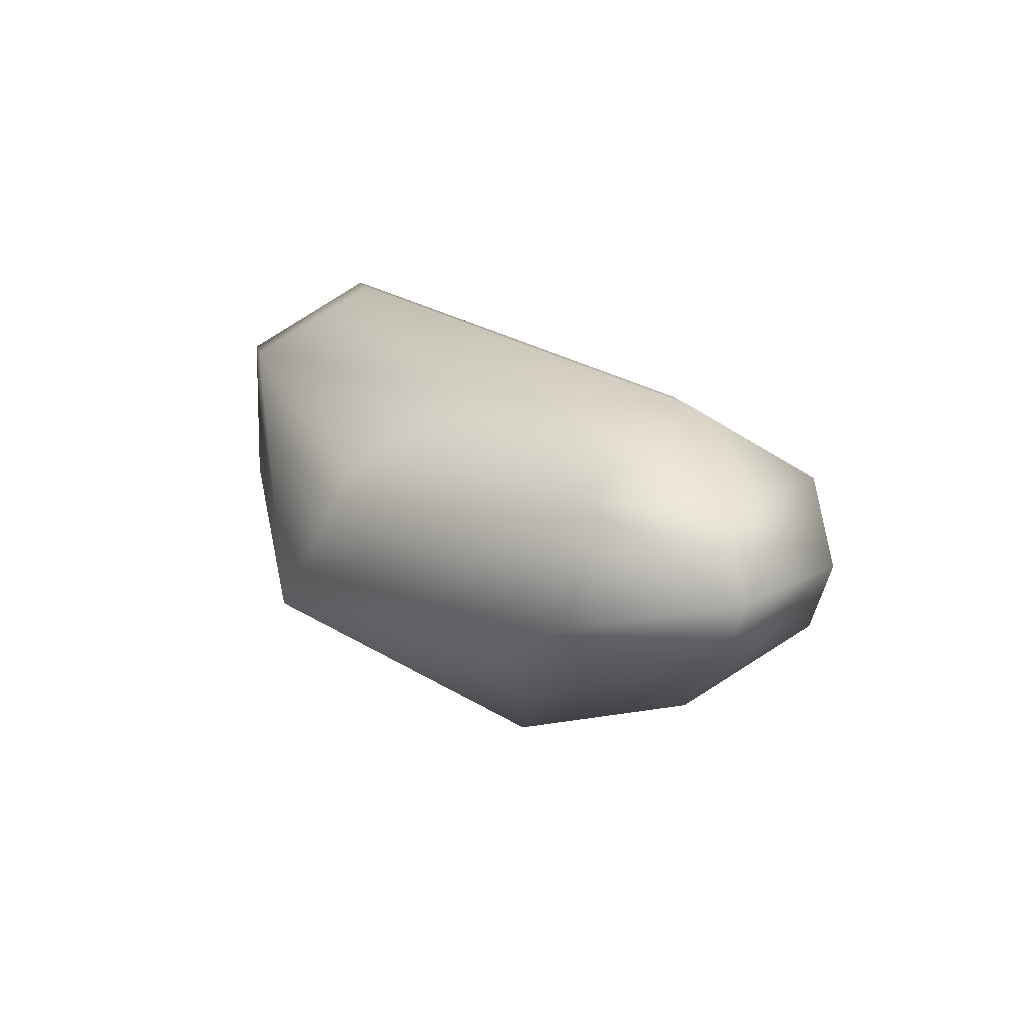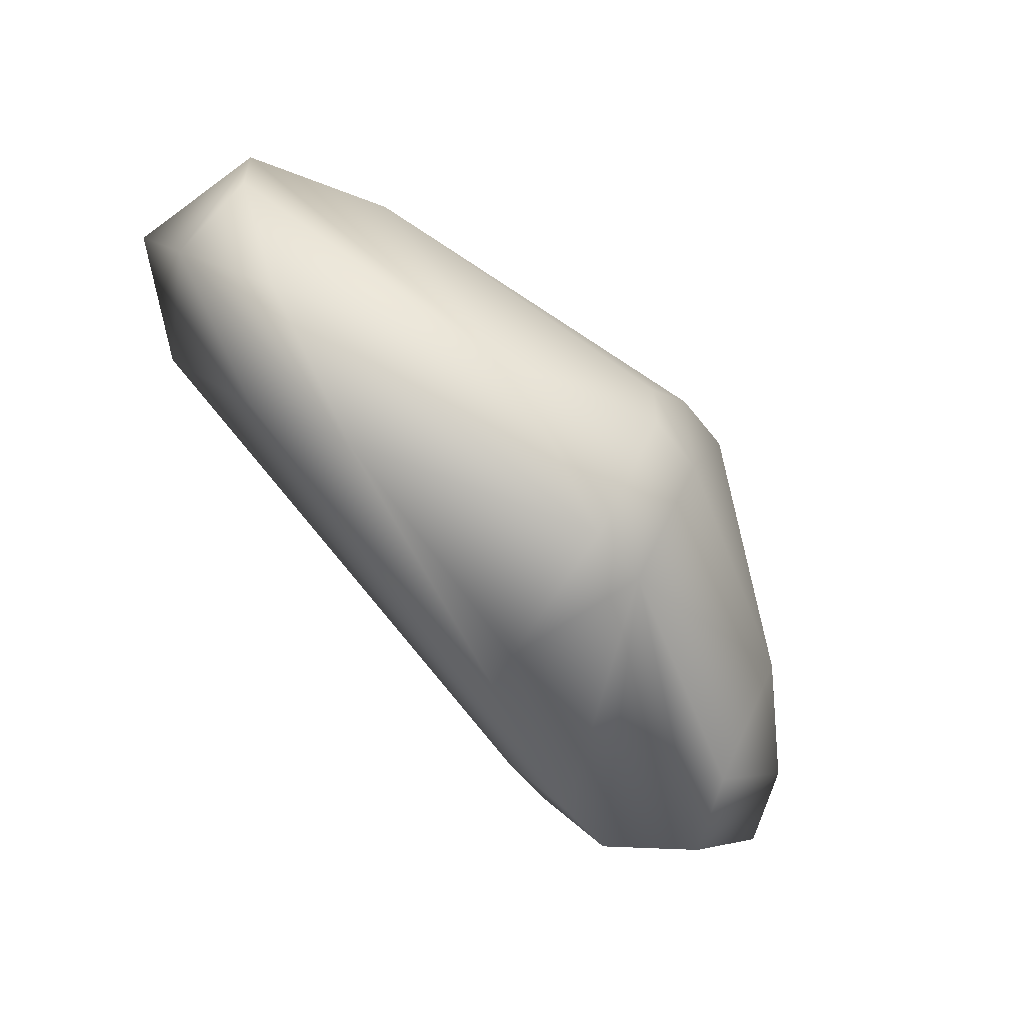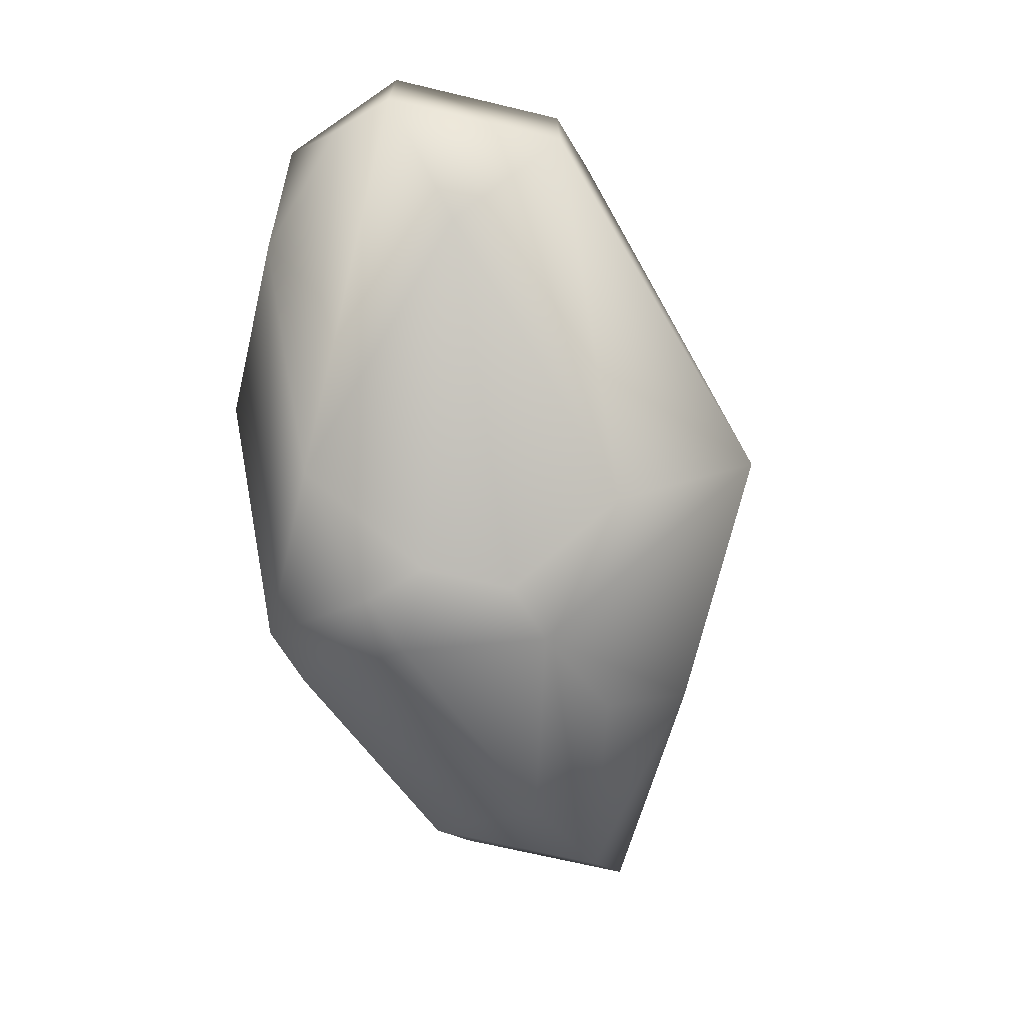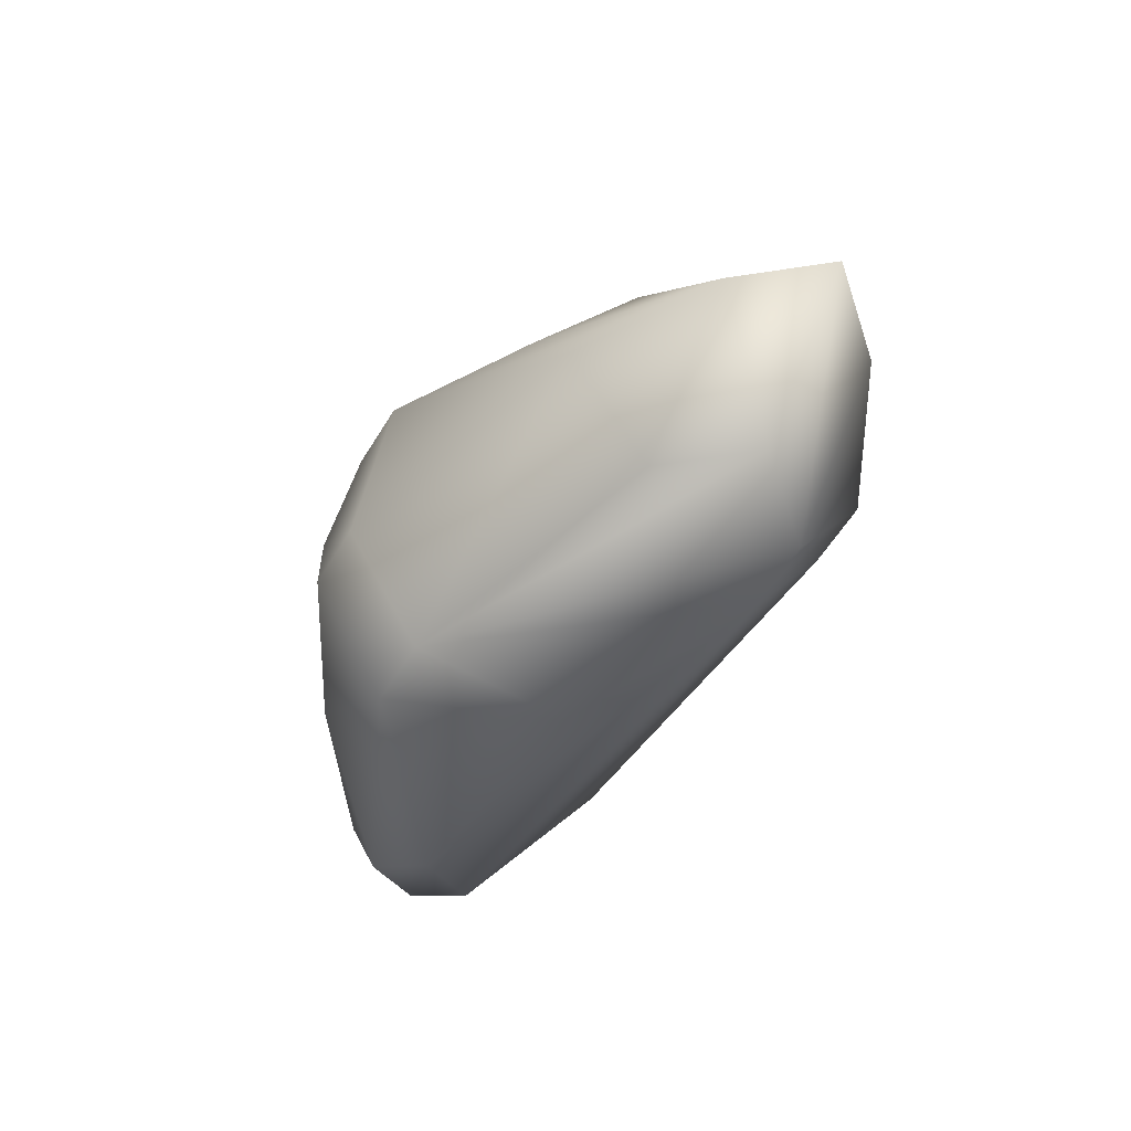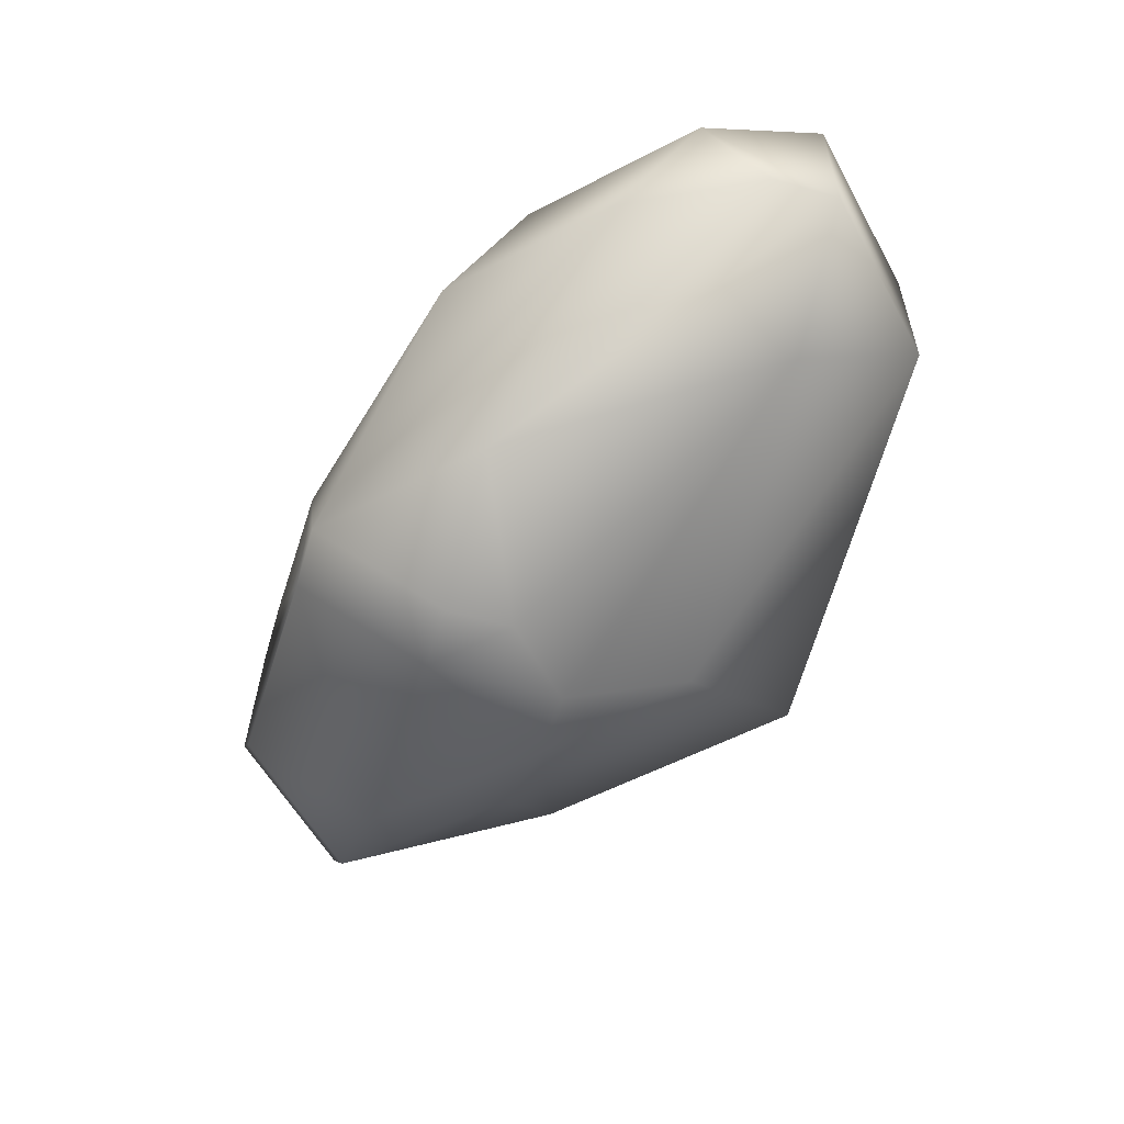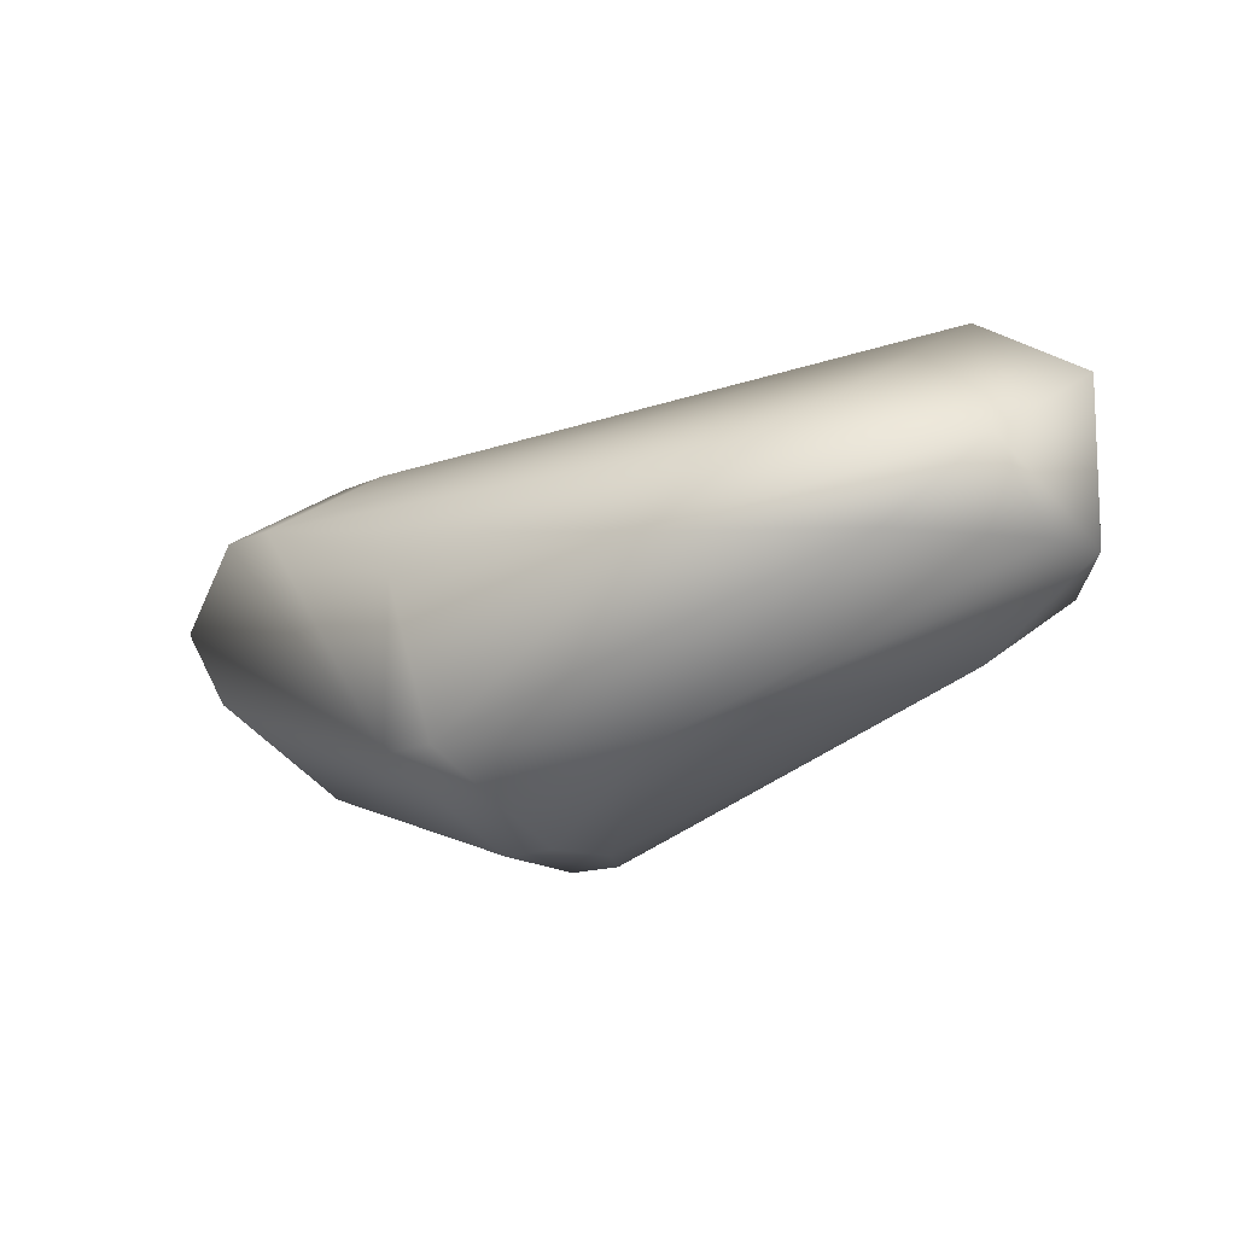
<metadata>
{"format":"obj","ext":"obj","renderer":"f3d","projection":"perspective","resolution":1024,"background":"white","views":[{"elev":11.4,"azim":-100.6,"up":"+Z"},{"elev":-56.8,"azim":127.3,"up":"+Y"},{"elev":-70.5,"azim":121.7,"up":"+Z"},{"elev":-57.7,"azim":-121.2,"up":"+Y"},{"elev":-56.7,"azim":73.4,"up":"+Z"},{"elev":-12.2,"azim":49.2,"up":"+Z"}]}
</metadata>
<code>
v -0.7012 0.05273 -0.01847
v -0.6973 0.04492 -0.01847
v -0.6973 0.05273 -0.01847
v -0.6934 0.04492 -0.01847
v -0.6934 0.04883 -0.01847
v -0.7129 0.04492 -0.01385
v -0.709 0.05273 -0.01385
v -0.6973 0.03711 -0.01385
v -0.6973 0.06055 -0.01385
v -0.6934 0.03711 -0.01385
v -0.6855 0.04492 -0.01385
v -0.7207 0.04492 -0.009234
v -0.7129 0.03711 -0.009234
v -0.7129 0.05664 -0.009234
v -0.7012 0.06836 -0.009234
v -0.6777 0.06055 -0.009234
v -0.7246 0.04492 -0.004617
v -0.7168 0.03711 -0.004617
v -0.6973 0.03711 -0.004617
v -0.6816 0.04102 -0.004617
v -0.6777 0.06836 -0.004617
v -0.6738 0.04883 -0.004617
v -0.6699 0.05664 -0.004617
v -0.6699 0.06055 -0.004617
v -0.7207 0.04492 0
v -0.7168 0.05273 0
v -0.7129 0.03711 0
v -0.709 0.03711 0
v -0.7051 0.06445 0
v -0.6777 0.04492 0
v -0.6699 0.05273 0
v -0.7129 0.04492 0.004617
v -0.709 0.04492 0.004617
v -0.709 0.05273 0.004617
v -0.7051 0.05664 0.004617
v -0.6816 0.06836 0.004617
v -0.6777 0.06836 0.004617
v -0.6699 0.06055 0.004617
v -0.6816 0.06055 0.009234
v -0.6777 0.06055 0.009234
f 29 36 15
f 35 34 39
f 14 12 17
f 12 14 7
f 5 3 16
f 21 9 15
f 21 24 16
f 25 26 17
f 13 12 6
f 1 2 6
f 22 11 23
f 40 38 37
f 31 22 23
f 10 20 19
f 27 32 25
f 34 32 39
f 21 36 37
f 36 21 15
f 26 29 15
f 14 26 15
f 26 14 17
f 35 36 29
f 36 35 39
f 26 35 29
f 35 26 34
f 1 14 15
f 14 1 7
f 1 12 7
f 12 1 6
f 9 1 15
f 1 9 3
f 3 9 16
f 9 21 16
f 11 5 16
f 24 11 16
f 5 11 4
f 11 24 23
f 2 5 4
f 5 2 3
f 2 1 3
f 38 21 37
f 38 24 21
f 12 18 17
f 13 18 12
f 36 40 37
f 40 36 39
f 24 31 23
f 38 31 24
f 31 40 30
f 40 31 38
f 22 31 20
f 31 30 20
f 20 28 19
f 30 28 20
f 40 28 30
f 28 40 33
f 11 10 4
f 22 10 11
f 10 22 20
f 27 25 17
f 18 27 17
f 8 10 19
f 27 8 28
f 8 18 13
f 28 8 19
f 8 27 18
f 8 13 6
f 2 8 6
f 8 2 4
f 10 8 4
f 32 28 33
f 32 27 28
f 26 32 34
f 25 32 26
f 32 40 39
f 40 32 33

</code>
